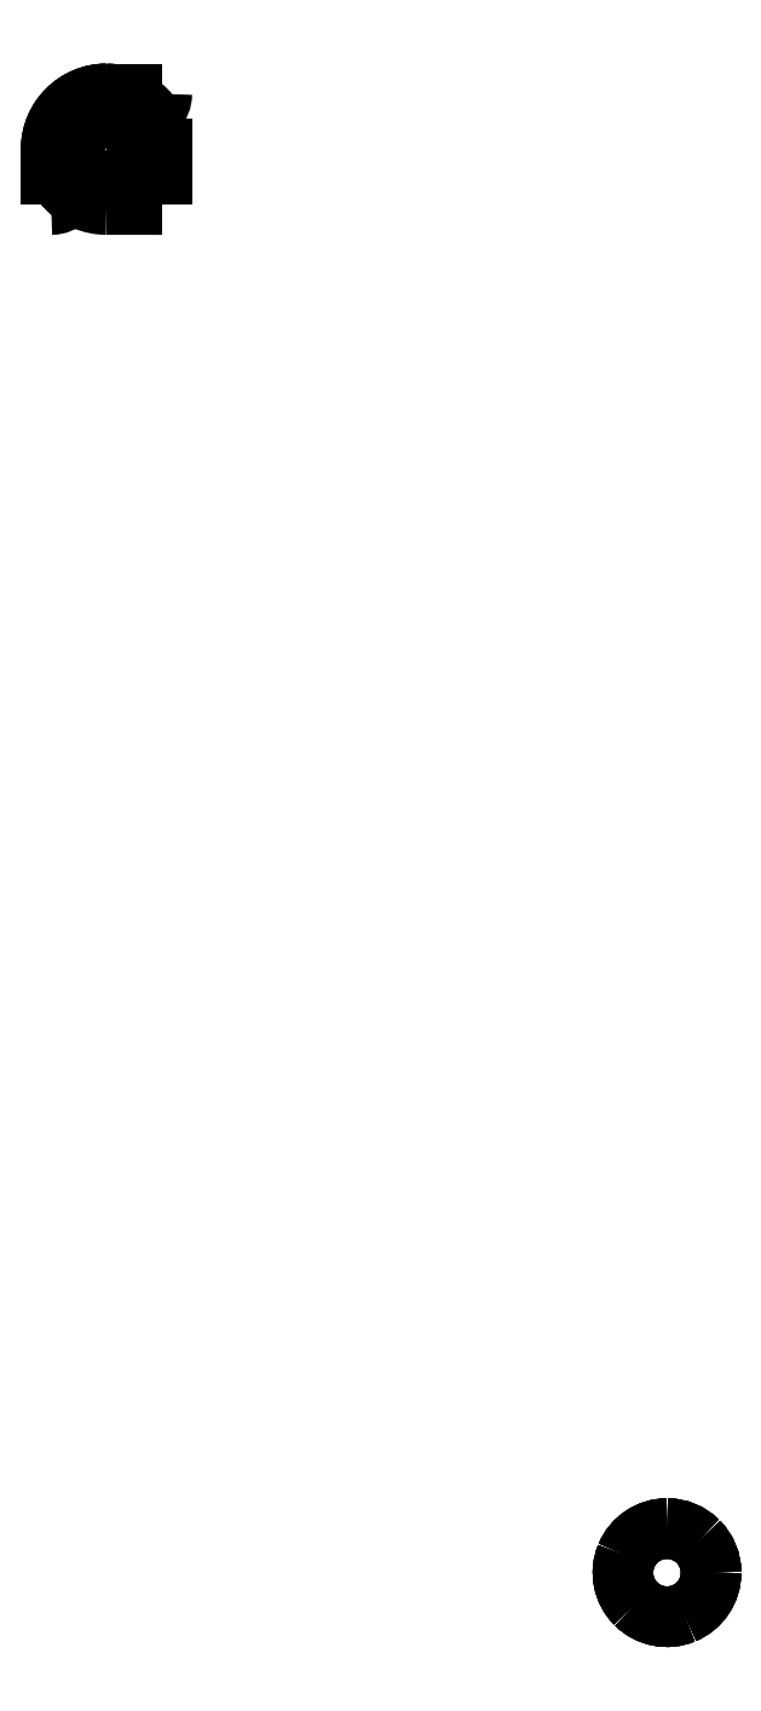
<metadata>
{"format":"dxf","ext":"dxf","renderer":"ezdxf+matplotlib","layout":"modelspace","background":"white","min_lineweight":24,"dpi":150}
</metadata>
<code>
0
SECTION
2
ENTITIES
0
SPLINE
8
Layer_1
70
8
71
3
72
8
73
4
74
0
40
0
40
0
40
0
40
0
40
1
40
1
40
1
40
1
10
18.87
20
37.74
30
0
10
8.447
20
37.74
30
0
10
-0.000457
20
29.29
30
0
10
-0.000543
20
18.87
30
0
0
SPLINE
8
Layer_1
70
8
71
3
72
8
73
4
74
0
40
0
40
0
40
0
40
0
40
1
40
1
40
1
40
1
10
7.945
20
18.87
30
0
10
7.945
20
24.9
30
0
10
12.84
20
29.79
30
0
10
18.87
20
29.79
30
0
0
LWPOLYLINE
8
Layer_1
90
2
70
0
10
-0.000543
20
18.87
30
0
10
7.945
20
18.87
30
0
0
SPLINE
8
Layer_1
70
8
71
3
72
8
73
4
74
0
40
0
40
0
40
0
40
0
40
1
40
1
40
1
40
1
10
209.9
20
-451.1
30
0
10
203.8
20
-451.1
30
0
10
198.3
20
-454.8
30
0
10
196
20
-460.4
30
0
0
SPLINE
8
Layer_1
70
8
71
3
72
8
73
4
74
0
40
0
40
0
40
0
40
0
40
1
40
1
40
1
40
1
10
196
20
-460.4
30
0
10
193.7
20
-466
30
0
10
195
20
-472.4
30
0
10
199.3
20
-476.7
30
0
0
SPLINE
8
Layer_1
70
8
71
3
72
8
73
4
74
0
40
0
40
0
40
0
40
0
40
1
40
1
40
1
40
1
10
199.3
20
-476.7
30
0
10
203.5
20
-481
30
0
10
210
20
-482.3
30
0
10
215.6
20
-480
30
0
0
SPLINE
8
Layer_1
70
8
71
3
72
8
73
4
74
0
40
0
40
0
40
0
40
0
40
1
40
1
40
1
40
1
10
215.6
20
-480
30
0
10
221.2
20
-477.7
30
0
10
224.9
20
-472.2
30
0
10
224.9
20
-466.1
30
0
0
SPLINE
8
Layer_1
70
8
71
3
72
8
73
4
74
0
40
0
40
0
40
0
40
0
40
1
40
1
40
1
40
1
10
224.9
20
-466.1
30
0
10
224.9
20
-462.1
30
0
10
223.3
20
-458.3
30
0
10
220.5
20
-455.5
30
0
0
SPLINE
8
Layer_1
70
8
71
3
72
8
73
4
74
0
40
0
40
0
40
0
40
0
40
1
40
1
40
1
40
1
10
220.5
20
-455.5
30
0
10
217.7
20
-452.7
30
0
10
213.9
20
-451.1
30
0
10
209.9
20
-451.1
30
0
0
LWPOLYLINE
8
Layer_1
90
2
70
0
10
18.87
20
29.79
30
0
10
18.87
20
37.74
30
0
0
SPLINE
8
Layer_1
70
8
71
3
72
8
73
4
74
0
40
0
40
0
40
0
40
0
40
1
40
1
40
1
40
1
10
-0.000452
20
18.87
30
0
10
0.002234
20
13.17
30
0
10
2.577
20
7.785
30
0
10
7.006
20
4.205
30
0
0
SPLINE
8
Layer_1
70
8
71
3
72
8
73
4
74
0
40
0
40
0
40
0
40
0
40
1
40
1
40
1
40
1
10
7.006
20
4.205
30
0
10
7.622
20
5.356
30
0
10
7.944
20
6.641
30
0
10
7.945
20
7.947
30
0
0
LWPOLYLINE
8
Layer_1
90
1
70
1
10
209.9
20
-451.1
30
0
0
SPLINE
8
Layer_1
70
8
71
3
72
8
73
4
74
0
40
0
40
0
40
0
40
0
40
1
40
1
40
1
40
1
10
18.87
20
37.74
30
0
10
24.56
20
37.74
30
0
10
29.95
20
35.16
30
0
10
33.53
20
30.73
30
0
0
SPLINE
8
Layer_1
70
8
71
3
72
8
73
4
74
0
40
0
40
0
40
0
40
0
40
1
40
1
40
1
40
1
10
33.53
20
30.73
30
0
10
32.38
20
30.12
30
0
10
31.1
20
29.79
30
0
10
29.79
20
29.79
30
0
0
LWPOLYLINE
8
Layer_1
90
3
70
0
10
7.945
20
7.947
30
0
10
7.945
20
18.87
30
0
10
-0.000452
20
18.87
30
0
0
LWPOLYLINE
8
Layer_1
90
3
70
0
10
29.79
20
29.79
30
0
10
18.87
20
29.79
30
0
10
18.87
20
37.74
30
0
0
SPLINE
8
Layer_1
70
8
71
3
72
8
73
4
74
0
40
0
40
0
40
0
40
0
40
1
40
1
40
1
40
1
10
29.79
20
7.944
30
0
10
29.79
20
3.611
30
0
10
33.26
20
0.08863
30
0
10
37.57
20
0.001121
30
0
0
LWPOLYLINE
8
Layer_1
90
2
70
0
10
29.79
20
7.946
30
0
10
29.79
20
7.944
30
0
0
SPLINE
8
Layer_1
70
8
71
3
72
8
73
4
74
0
40
0
40
0
40
0
40
0
40
1
40
1
40
1
40
1
10
37.74
20
0.02732
30
0
10
37.74
20
2.128
30
0
10
36.9
20
4.142
30
0
10
35.42
20
5.627
30
0
0
SPLINE
8
Layer_1
70
8
71
3
72
8
73
4
74
0
40
0
40
0
40
0
40
0
40
1
40
1
40
1
40
1
10
35.42
20
5.627
30
0
10
33.93
20
7.112
30
0
10
31.92
20
7.946
30
0
10
29.82
20
7.946
30
0
0
LWPOLYLINE
8
Layer_1
90
3
70
0
10
37.57
20
0.001121
30
0
10
37.74
20
0.001121
30
0
10
37.74
20
0.02732
30
0
0
SPLINE
8
Layer_1
70
8
71
3
72
8
73
4
74
0
40
0
40
0
40
0
40
0
40
1
40
1
40
1
40
1
10
29.06
20
22.8
30
0
10
29.54
20
21.55
30
0
10
29.79
20
20.22
30
0
10
29.79
20
18.87
30
0
0
LWPOLYLINE
8
Layer_1
90
2
70
0
10
29.82
20
7.946
30
0
10
29.79
20
7.946
30
0
0
SPLINE
8
Layer_1
70
8
71
3
72
8
73
4
74
0
40
0
40
0
40
0
40
0
40
1
40
1
40
1
40
1
10
36.69
20
18.87
30
0
10
37.11
20
19.61
30
0
10
37.41
20
20.41
30
0
10
37.58
20
21.25
30
0
0
SPLINE
8
Layer_1
70
8
71
3
72
8
73
4
74
0
40
0
40
0
40
0
40
0
40
1
40
1
40
1
40
1
10
37.58
20
21.25
30
0
10
37.52
20
21.77
30
0
10
37.43
20
22.29
30
0
10
37.32
20
22.8
30
0
0
LWPOLYLINE
8
Layer_1
90
2
70
0
10
29.79
20
18.87
30
0
10
36.69
20
18.87
30
0
0
SPLINE
8
Layer_1
70
8
71
3
72
8
73
4
74
0
40
0
40
0
40
0
40
0
40
1
40
1
40
1
40
1
10
29.79
20
18.87
30
0
10
29.79
20
18.91
30
0
10
29.79
20
16.05
30
0
10
29.79
20
14.86
30
0
0
SPLINE
8
Layer_1
70
8
71
3
72
8
73
4
74
0
40
0
40
0
40
0
40
0
40
1
40
1
40
1
40
1
10
29.79
20
14.86
30
0
10
32.65
20
14.86
30
0
10
35.28
20
16.39
30
0
10
36.69
20
18.87
30
0
0
LWPOLYLINE
8
Layer_1
90
2
70
0
10
37.32
20
22.8
30
0
10
29.06
20
22.8
30
0
0
SPLINE
8
Layer_1
70
8
71
3
72
8
73
4
74
0
40
0
40
0
40
0
40
0
40
1
40
1
40
1
40
1
10
18.87
20
37.74
30
0
10
8.448
20
37.74
30
0
10
-0.000367
20
29.29
30
0
10
-0.000453
20
18.87
30
0
0
LWPOLYLINE
8
Layer_1
90
2
70
0
10
36.69
20
18.87
30
0
10
29.79
20
18.87
30
0
0
SPLINE
8
Layer_1
70
8
71
3
72
8
73
4
74
0
40
0
40
0
40
0
40
0
40
1
40
1
40
1
40
1
10
7.945
20
18.87
30
0
10
7.945
20
24.9
30
0
10
12.84
20
29.79
30
0
10
18.87
20
29.79
30
0
0
LWPOLYLINE
8
Layer_1
90
2
70
0
10
-0.000453
20
18.87
30
0
10
7.945
20
18.87
30
0
0
LWPOLYLINE
8
Layer_1
90
2
70
0
10
18.87
20
29.79
30
0
10
18.87
20
37.74
30
0
0
SPLINE
8
Layer_1
70
8
71
3
72
8
73
4
74
0
40
0
40
0
40
0
40
0
40
1
40
1
40
1
40
1
10
37.74
20
37.74
30
0
10
37.74
20
35.63
30
0
10
36.9
20
33.61
30
0
10
35.41
20
32.12
30
0
0
SPLINE
8
Layer_1
70
8
71
3
72
8
73
4
74
0
40
0
40
0
40
0
40
0
40
1
40
1
40
1
40
1
10
35.41
20
32.12
30
0
10
33.92
20
30.63
30
0
10
31.9
20
29.79
30
0
10
29.79
20
29.79
30
0
0
LWPOLYLINE
8
Layer_1
90
2
70
0
10
18.87
20
37.74
30
0
10
37.74
20
37.74
30
0
0
LWPOLYLINE
8
Layer_1
90
3
70
0
10
29.79
20
29.79
30
0
10
18.87
20
29.79
30
0
10
18.87
20
37.74
30
0
0
SPLINE
8
Layer_1
70
8
71
3
72
8
73
4
74
0
40
0
40
0
40
0
40
0
40
1
40
1
40
1
40
1
10
-0.000401
20
0.000821
30
0
10
2.107
20
0.000821
30
0
10
4.128
20
0.8379
30
0
10
5.618
20
2.328
30
0
0
SPLINE
8
Layer_1
70
8
71
3
72
8
73
4
74
0
40
0
40
0
40
0
40
0
40
1
40
1
40
1
40
1
10
5.618
20
2.328
30
0
10
7.108
20
3.818
30
0
10
7.945
20
5.839
30
0
10
7.945
20
7.946
30
0
0
LWPOLYLINE
8
Layer_1
90
3
70
0
10
-0.000401
20
18.87
30
0
10
-0.000401
20
0.000821
30
0
10
-0.000401
20
0.000821
30
0
0
SPLINE
8
Layer_1
70
8
71
3
72
8
73
4
74
0
40
0
40
0
40
0
40
0
40
1
40
1
40
1
40
1
10
18.87
20
22.8
30
0
10
21.06
20
22.8
30
0
10
22.84
20
21.02
30
0
10
22.84
20
18.83
30
0
0
SPLINE
8
Layer_1
70
8
71
3
72
8
73
4
74
0
40
0
40
0
40
0
40
0
40
1
40
1
40
1
40
1
10
22.84
20
18.83
30
0
10
22.84
20
16.64
30
0
10
21.06
20
14.86
30
0
10
18.87
20
14.86
30
0
0
LWPOLYLINE
8
Layer_1
90
3
70
0
10
7.945
20
7.946
30
0
10
7.945
20
18.87
30
0
10
-0.000401
20
18.87
30
0
0
SPLINE
8
Layer_1
70
8
71
3
72
8
73
4
74
0
40
0
40
0
40
0
40
0
40
1
40
1
40
1
40
1
10
29.79
20
14.86
30
0
10
31.9
20
14.86
30
0
10
33.92
20
15.69
30
0
10
35.41
20
17.18
30
0
0
SPLINE
8
Layer_1
70
8
71
3
72
8
73
4
74
0
40
0
40
0
40
0
40
0
40
1
40
1
40
1
40
1
10
35.41
20
17.18
30
0
10
36.9
20
18.67
30
0
10
37.74
20
20.7
30
0
10
37.74
20
22.8
30
0
0
LWPOLYLINE
8
Layer_1
90
2
70
0
10
18.87
20
14.86
30
0
10
29.79
20
14.86
30
0
0
SPLINE
8
Layer_1
70
8
71
3
72
8
73
4
74
0
40
0
40
0
40
0
40
0
40
1
40
1
40
1
40
1
10
37.74
20
0.001131
30
0
10
31.45
20
0.001131
30
0
10
18.68
20
0.001421
30
0
10
18.87
20
0.001131
30
0
0
LWPOLYLINE
8
Layer_1
90
2
70
0
10
37.74
20
22.8
30
0
10
18.87
20
22.8
30
0
0
SPLINE
8
Layer_1
70
8
71
3
72
8
73
4
74
0
40
0
40
0
40
0
40
0
40
1
40
1
40
1
40
1
10
29.79
20
7.947
30
0
10
31.9
20
7.947
30
0
10
33.92
20
7.11
30
0
10
35.41
20
5.62
30
0
0
SPLINE
8
Layer_1
70
8
71
3
72
8
73
4
74
0
40
0
40
0
40
0
40
0
40
1
40
1
40
1
40
1
10
35.41
20
5.62
30
0
10
36.9
20
4.129
30
0
10
37.74
20
2.108
30
0
10
37.74
20
0.001131
30
0
0
LWPOLYLINE
8
Layer_1
90
3
70
0
10
18.87
20
0.001131
30
0
10
18.87
20
7.947
30
0
10
29.79
20
7.947
30
0
0
SPLINE
8
Layer_1
70
8
71
3
72
8
73
4
74
0
40
0
40
0
40
0
40
0
40
1
40
1
40
1
40
1
10
-0.000447
20
18.87
30
0
10
-0.000361
20
8.449
30
0
10
8.448
20
0.000711
30
0
10
18.87
20
0.000631
30
0
0
LWPOLYLINE
8
Layer_1
90
1
70
1
10
37.74
20
0.001131
30
0
0
SPLINE
8
Layer_1
70
8
71
3
72
8
73
4
74
0
40
0
40
0
40
0
40
0
40
1
40
1
40
1
40
1
10
18.87
20
7.946
30
0
10
12.84
20
7.946
30
0
10
7.945
20
12.84
30
0
10
7.945
20
18.87
30
0
0
LWPOLYLINE
8
Layer_1
90
2
70
0
10
18.87
20
0.000631
30
0
10
18.87
20
7.946
30
0
0
SPLINE
8
Layer_1
70
8
71
3
72
8
73
4
74
0
40
0
40
0
40
0
40
0
40
1
40
1
40
1
40
1
10
37.74
20
18.87
30
0
10
37.74
20
29.29
30
0
10
29.29
20
37.74
30
0
10
18.87
20
37.74
30
0
0
LWPOLYLINE
8
Layer_1
90
2
70
0
10
7.945
20
18.87
30
0
10
-0.000447
20
18.87
30
0
0
SPLINE
8
Layer_1
70
8
71
3
72
8
73
4
74
0
40
0
40
0
40
0
40
0
40
1
40
1
40
1
40
1
10
18.87
20
29.79
30
0
10
24.9
20
29.79
30
0
10
29.79
20
24.9
30
0
10
29.79
20
18.87
30
0
0
LWPOLYLINE
8
Layer_1
90
2
70
0
10
18.87
20
37.74
30
0
10
18.87
20
29.79
30
0
0
SPLINE
8
Layer_1
70
8
71
3
72
8
73
4
74
0
40
0
40
0
40
0
40
0
40
1
40
1
40
1
40
1
10
18.87
20
37.74
30
0
10
8.448
20
37.74
30
0
10
-0.000367
20
29.29
30
0
10
-0.000453
20
18.87
30
0
0
LWPOLYLINE
8
Layer_1
90
2
70
0
10
29.79
20
18.87
30
0
10
37.74
20
18.87
30
0
0
SPLINE
8
Layer_1
70
8
71
3
72
8
73
4
74
0
40
0
40
0
40
0
40
0
40
1
40
1
40
1
40
1
10
7.945
20
18.87
30
0
10
7.945
20
24.9
30
0
10
12.84
20
29.79
30
0
10
18.87
20
29.79
30
0
0
LWPOLYLINE
8
Layer_1
90
2
70
0
10
-0.000453
20
18.87
30
0
10
7.945
20
18.87
30
0
0
SPLINE
8
Layer_1
70
8
71
3
72
8
73
4
74
0
40
0
40
0
40
0
40
0
40
1
40
1
40
1
40
1
10
209.9
20
-451.1
30
0
10
203.8
20
-451.1
30
0
10
198.3
20
-454.8
30
0
10
196
20
-460.4
30
0
0
SPLINE
8
Layer_1
70
8
71
3
72
8
73
4
74
0
40
0
40
0
40
0
40
0
40
1
40
1
40
1
40
1
10
196
20
-460.4
30
0
10
193.7
20
-466
30
0
10
195
20
-472.4
30
0
10
199.3
20
-476.7
30
0
0
SPLINE
8
Layer_1
70
8
71
3
72
8
73
4
74
0
40
0
40
0
40
0
40
0
40
1
40
1
40
1
40
1
10
199.3
20
-476.7
30
0
10
203.5
20
-481
30
0
10
210
20
-482.3
30
0
10
215.6
20
-480
30
0
0
SPLINE
8
Layer_1
70
8
71
3
72
8
73
4
74
0
40
0
40
0
40
0
40
0
40
1
40
1
40
1
40
1
10
215.6
20
-480
30
0
10
221.2
20
-477.7
30
0
10
224.9
20
-472.2
30
0
10
224.9
20
-466.1
30
0
0
SPLINE
8
Layer_1
70
8
71
3
72
8
73
4
74
0
40
0
40
0
40
0
40
0
40
1
40
1
40
1
40
1
10
224.9
20
-466.1
30
0
10
224.9
20
-462.1
30
0
10
223.3
20
-458.3
30
0
10
220.5
20
-455.5
30
0
0
SPLINE
8
Layer_1
70
8
71
3
72
8
73
4
74
0
40
0
40
0
40
0
40
0
40
1
40
1
40
1
40
1
10
220.5
20
-455.5
30
0
10
217.7
20
-452.7
30
0
10
213.9
20
-451.1
30
0
10
209.9
20
-451.1
30
0
0
LWPOLYLINE
8
Layer_1
90
2
70
0
10
18.87
20
29.79
30
0
10
18.87
20
37.74
30
0
0
SPLINE
8
Layer_1
70
8
71
3
72
8
73
4
74
0
40
0
40
0
40
0
40
0
40
1
40
1
40
1
40
1
10
209.9
20
-451.1
30
0
10
203.8
20
-451.1
30
0
10
198.3
20
-454.8
30
0
10
196
20
-460.4
30
0
0
SPLINE
8
Layer_1
70
8
71
3
72
8
73
4
74
0
40
0
40
0
40
0
40
0
40
1
40
1
40
1
40
1
10
196
20
-460.4
30
0
10
193.7
20
-466
30
0
10
195
20
-472.4
30
0
10
199.3
20
-476.7
30
0
0
SPLINE
8
Layer_1
70
8
71
3
72
8
73
4
74
0
40
0
40
0
40
0
40
0
40
1
40
1
40
1
40
1
10
199.3
20
-476.7
30
0
10
203.5
20
-481
30
0
10
210
20
-482.3
30
0
10
215.6
20
-480
30
0
0
SPLINE
8
Layer_1
70
8
71
3
72
8
73
4
74
0
40
0
40
0
40
0
40
0
40
1
40
1
40
1
40
1
10
215.6
20
-480
30
0
10
221.2
20
-477.7
30
0
10
224.9
20
-472.2
30
0
10
224.9
20
-466.1
30
0
0
SPLINE
8
Layer_1
70
8
71
3
72
8
73
4
74
0
40
0
40
0
40
0
40
0
40
1
40
1
40
1
40
1
10
224.9
20
-466.1
30
0
10
224.9
20
-462.1
30
0
10
223.3
20
-458.3
30
0
10
220.5
20
-455.5
30
0
0
SPLINE
8
Layer_1
70
8
71
3
72
8
73
4
74
0
40
0
40
0
40
0
40
0
40
1
40
1
40
1
40
1
10
220.5
20
-455.5
30
0
10
217.7
20
-452.7
30
0
10
213.9
20
-451.1
30
0
10
209.9
20
-451.1
30
0
0
SPLINE
8
Layer_1
70
8
71
3
72
8
73
4
74
0
40
0
40
0
40
0
40
0
40
1
40
1
40
1
40
1
10
29.79
20
7.947
30
0
10
29.79
20
13.51
30
0
10
29.79
20
19
30
0
10
29.79
20
18.87
30
0
0
LWPOLYLINE
8
Layer_1
90
2
70
1
10
209.9
20
-451.1
30
0
10
209.9
20
-451.1
30
0
0
SPLINE
8
Layer_1
70
8
71
3
72
8
73
4
74
0
40
0
40
0
40
0
40
0
40
1
40
1
40
1
40
1
10
37.74
20
0.001121
30
0
10
33.35
20
0.001121
30
0
10
29.79
20
3.559
30
0
10
29.79
20
7.947
30
0
0
LWPOLYLINE
8
Layer_1
90
3
70
0
10
29.79
20
18.87
30
0
10
37.74
20
18.87
30
0
10
37.74
20
0.001121
30
0
0
LWPOLYLINE
8
Layer_1
90
1
70
1
10
29.79
20
7.947
30
0
0
ENDSEC
0
EOF

</code>
